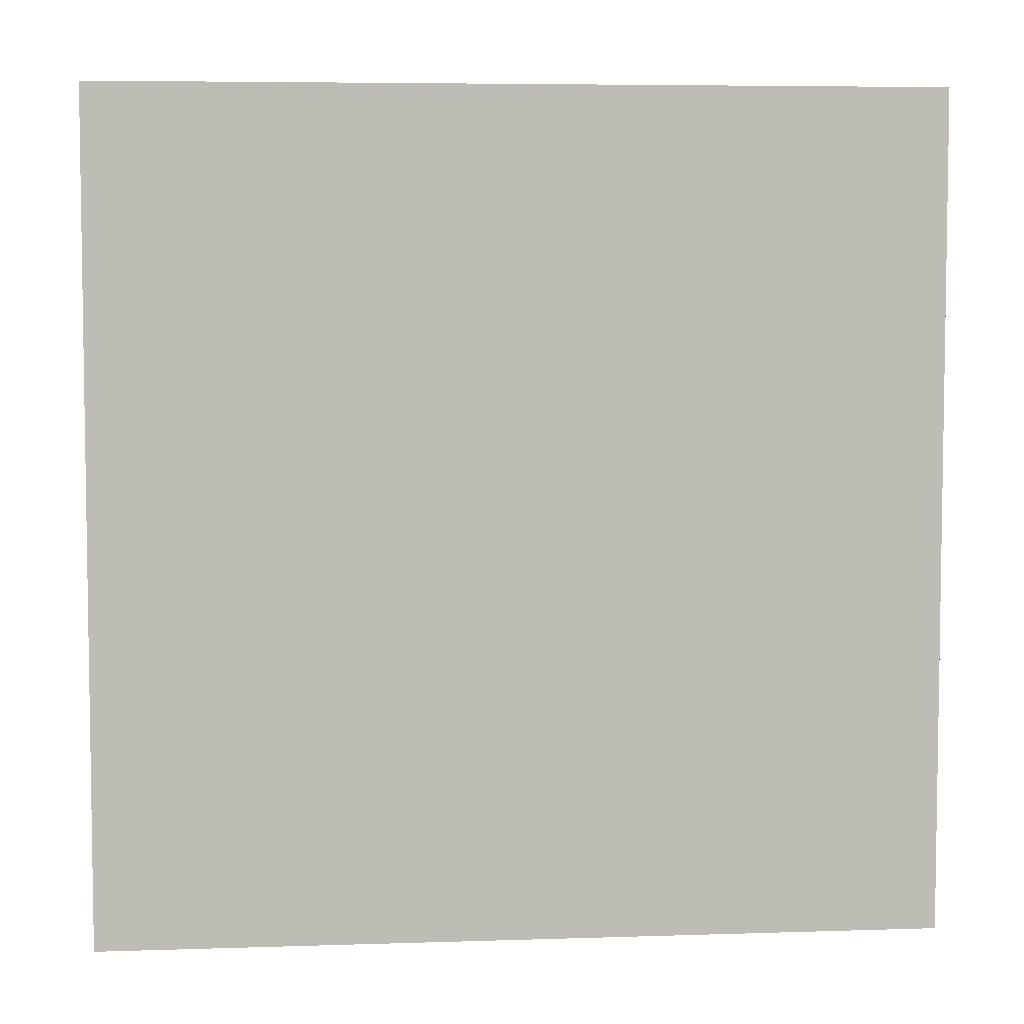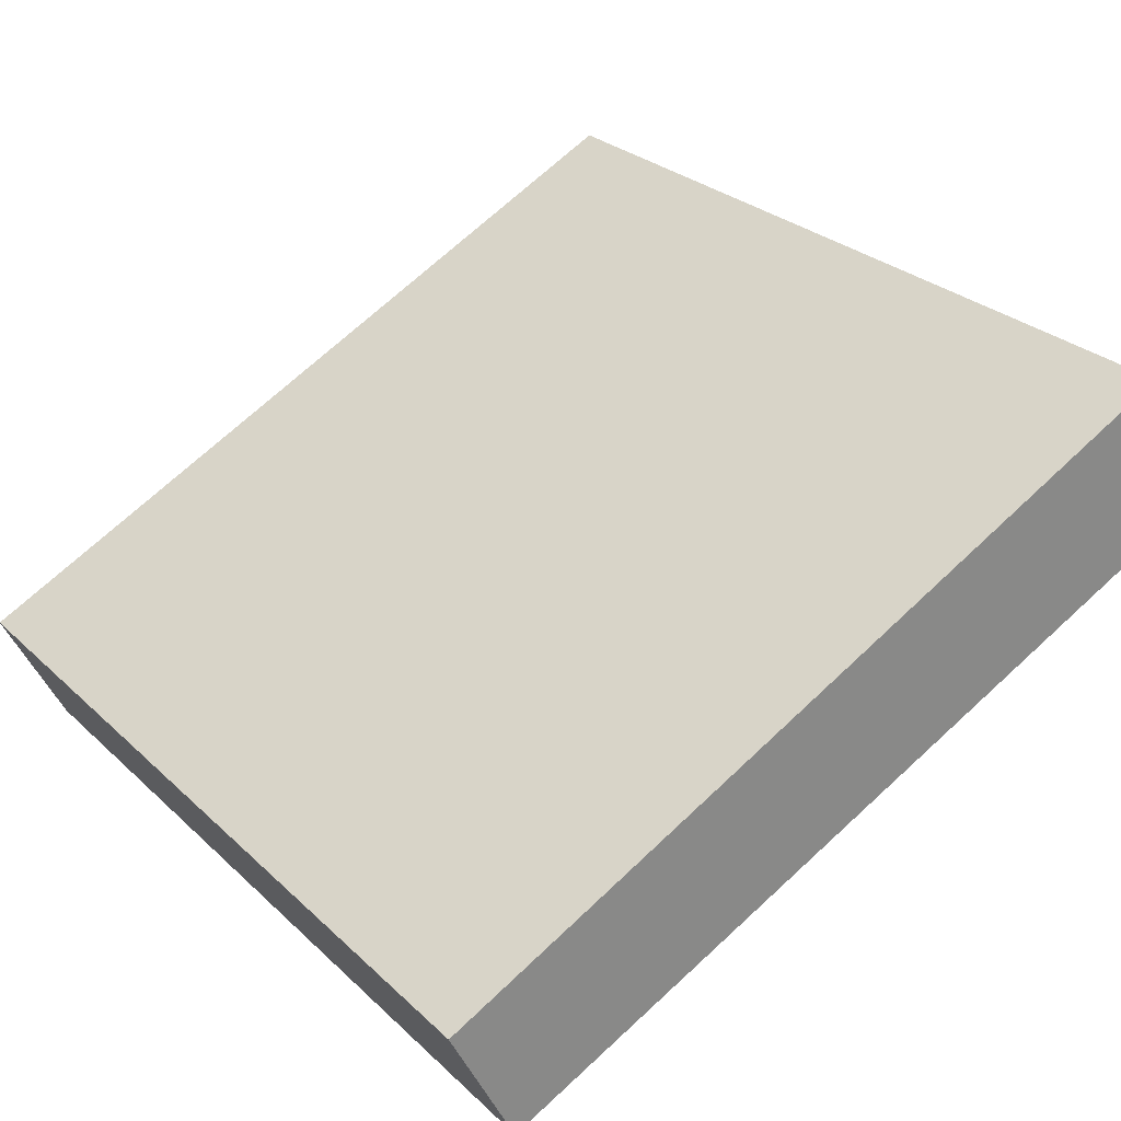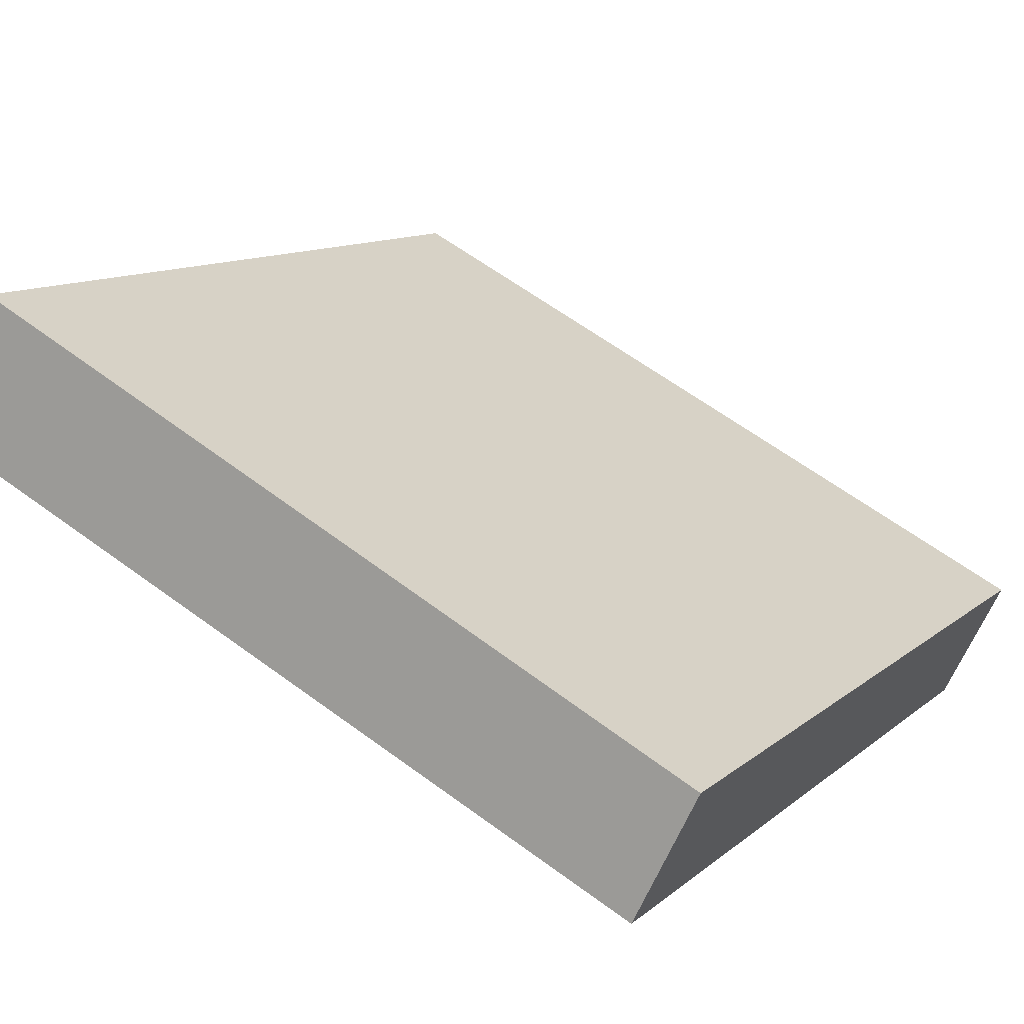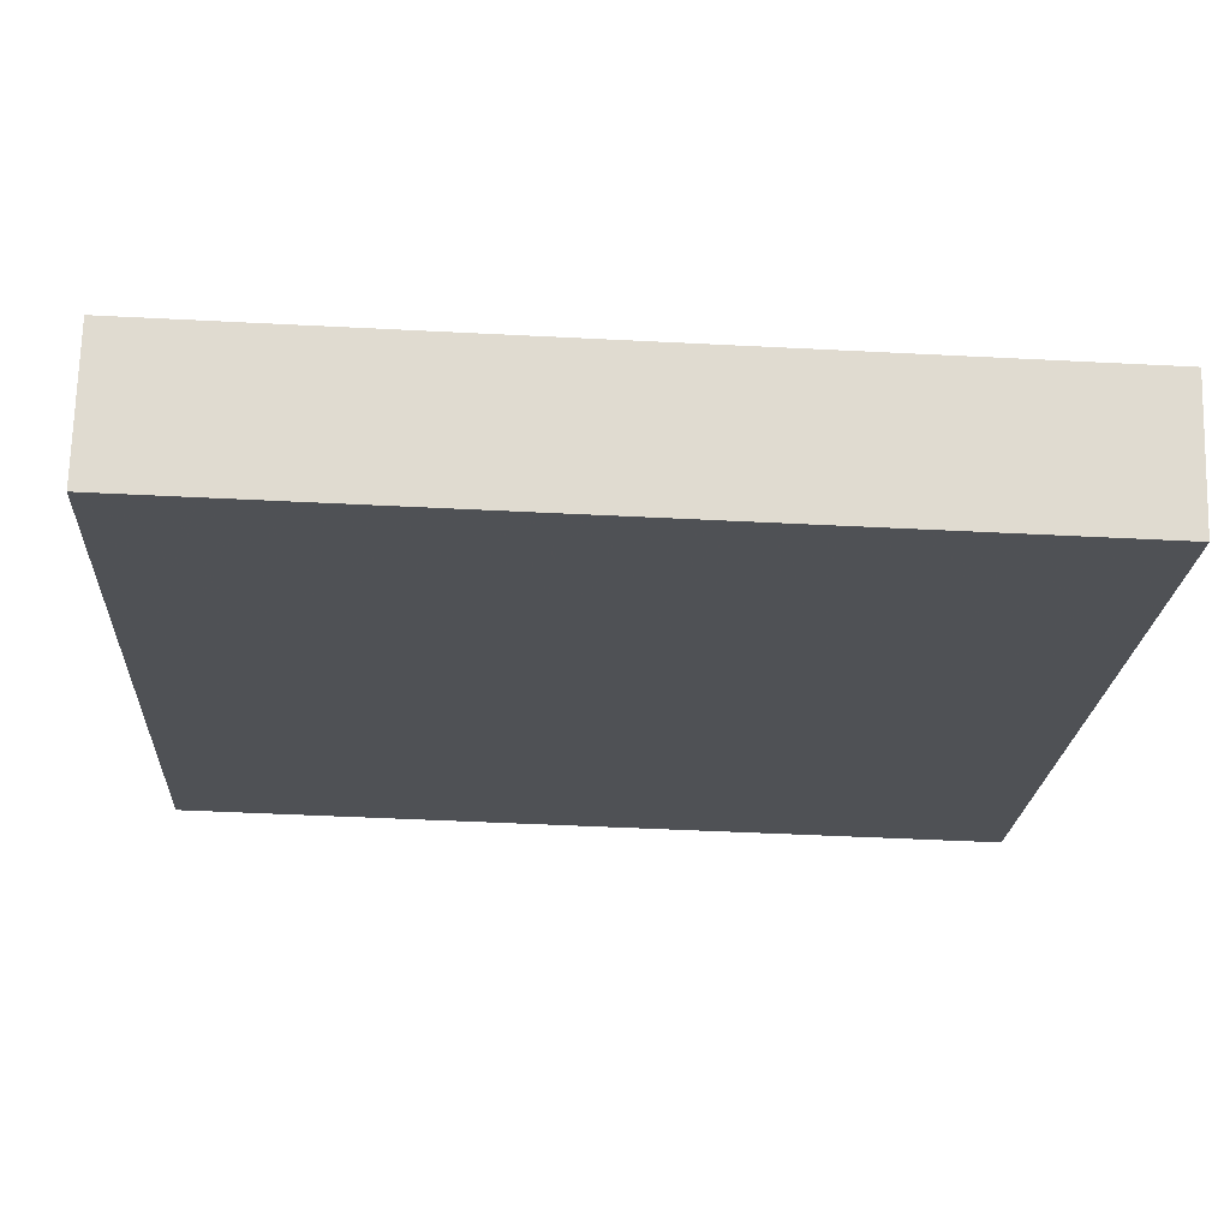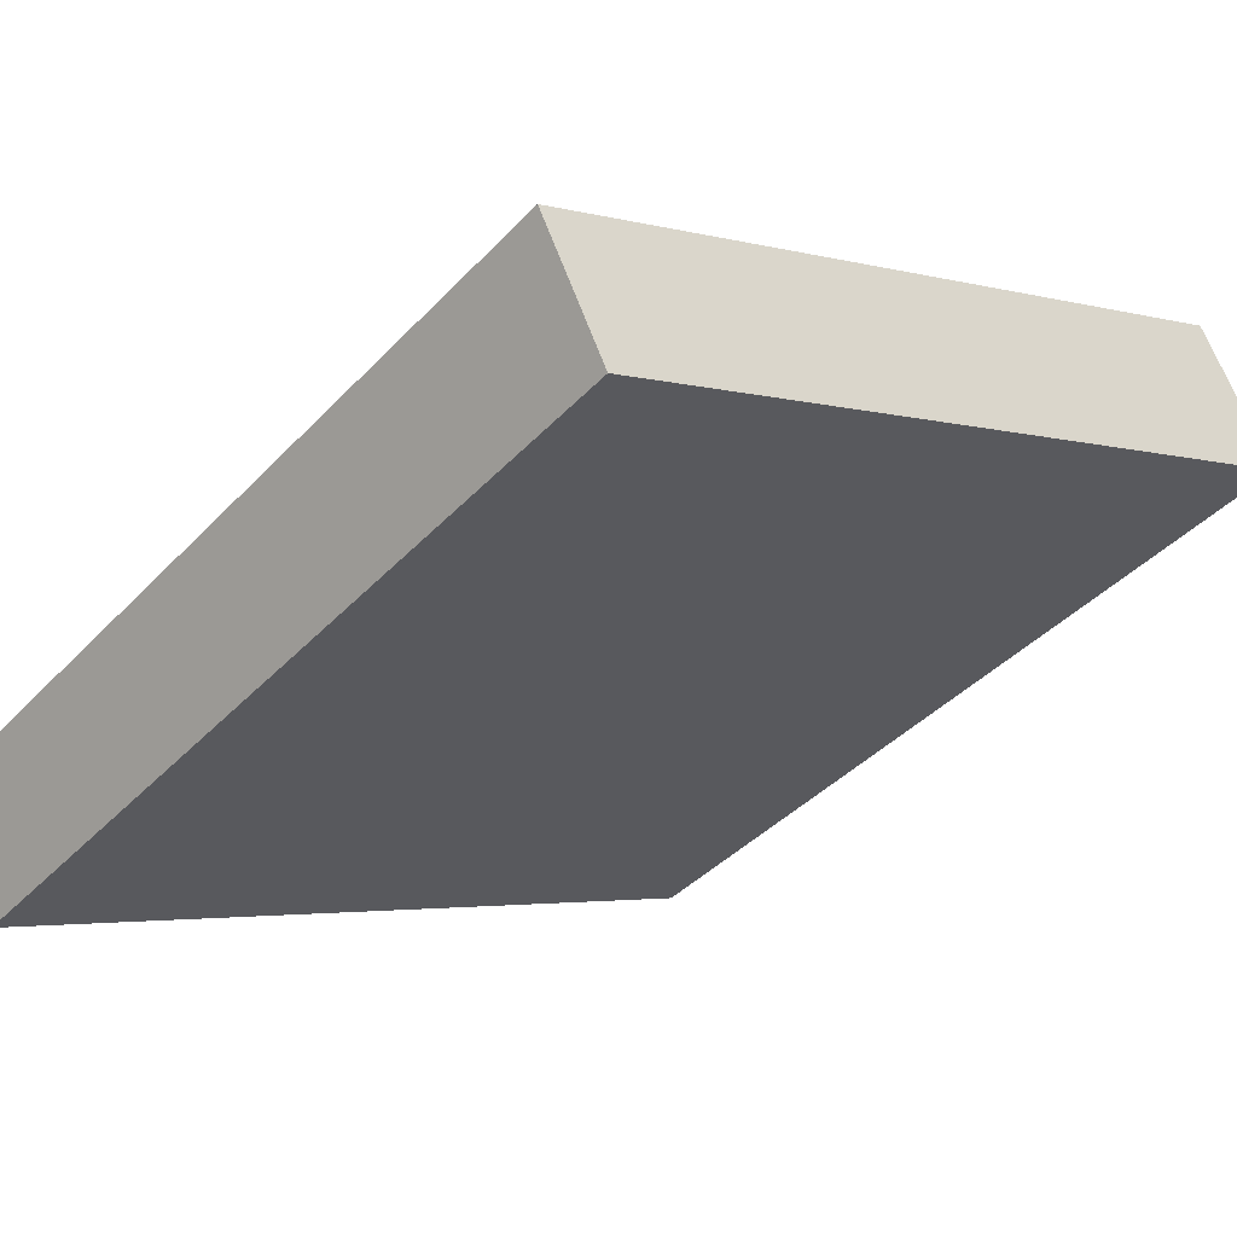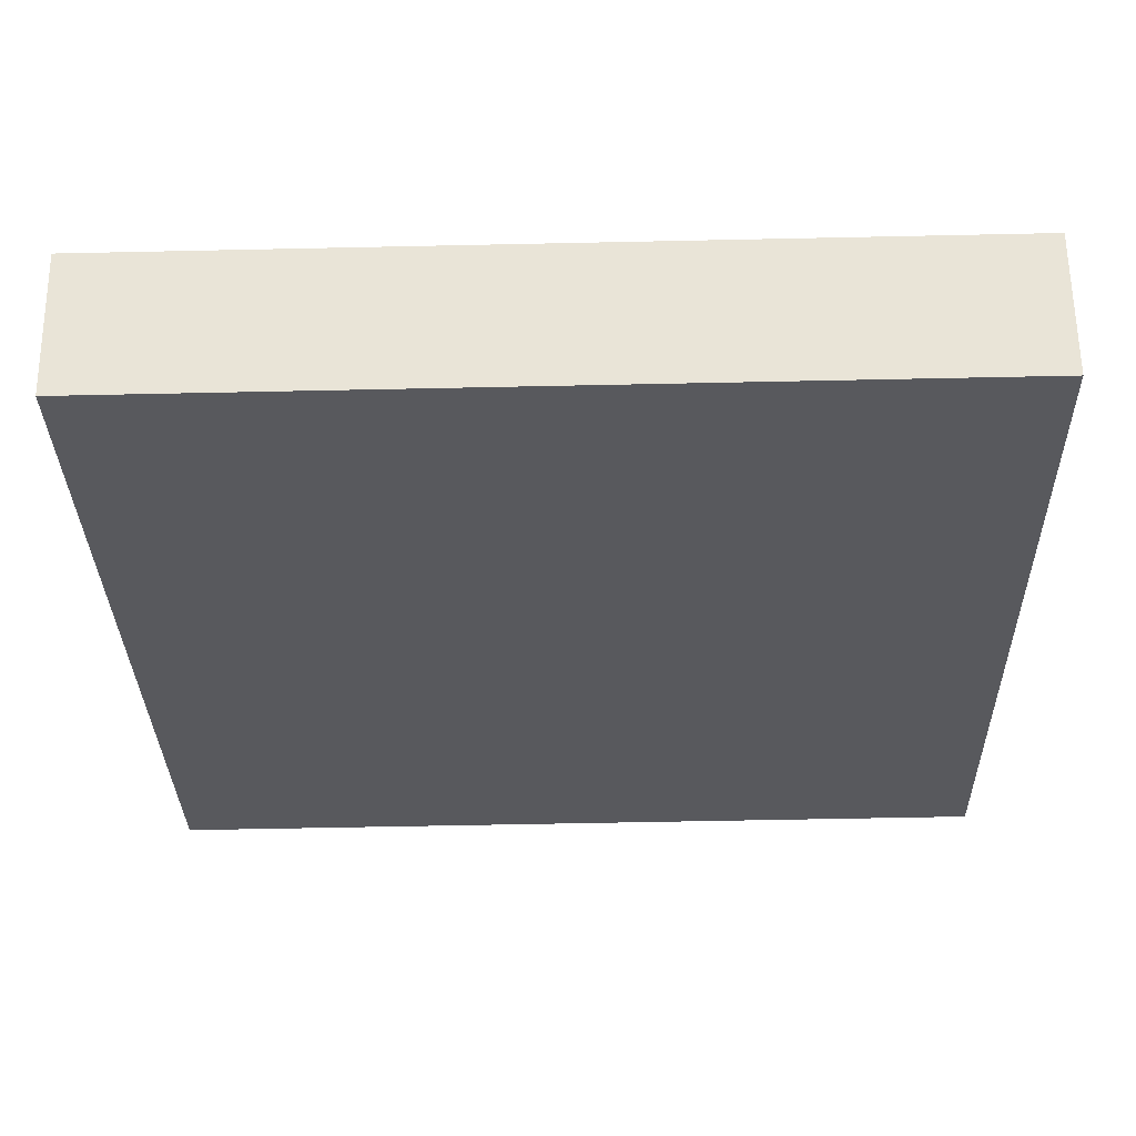
<metadata>
{"format":"obj","ext":"obj","renderer":"f3d","projection":"perspective","resolution":1024,"background":"white","views":[{"elev":5.7,"azim":-159.1,"up":"+Z"},{"elev":27.5,"azim":-35.6,"up":"+Y"},{"elev":11.4,"azim":-151.3,"up":"+Y"},{"elev":-45.8,"azim":-93.4,"up":"+Y"},{"elev":-40.9,"azim":-38.8,"up":"+Y"},{"elev":-56.0,"azim":-88.7,"up":"+Y"}]}
</metadata>
<code>
v 14.07 47.63 -3.908
v 14.07 47.63 3.908
v 14.65 46.45 -3.908
v 14.65 46.45 3.908
v 21.04 51.15 -3.908
v 21.04 51.15 3.908
v 21.69 49.85 -3.908
v 21.69 49.85 3.908
f 1 3 4
f 4 2 1
f 5 6 8
f 8 7 5
f 1 2 6
f 6 5 1
f 3 7 8
f 8 4 3
f 1 5 7
f 7 3 1
f 2 4 8
f 8 6 2

</code>
